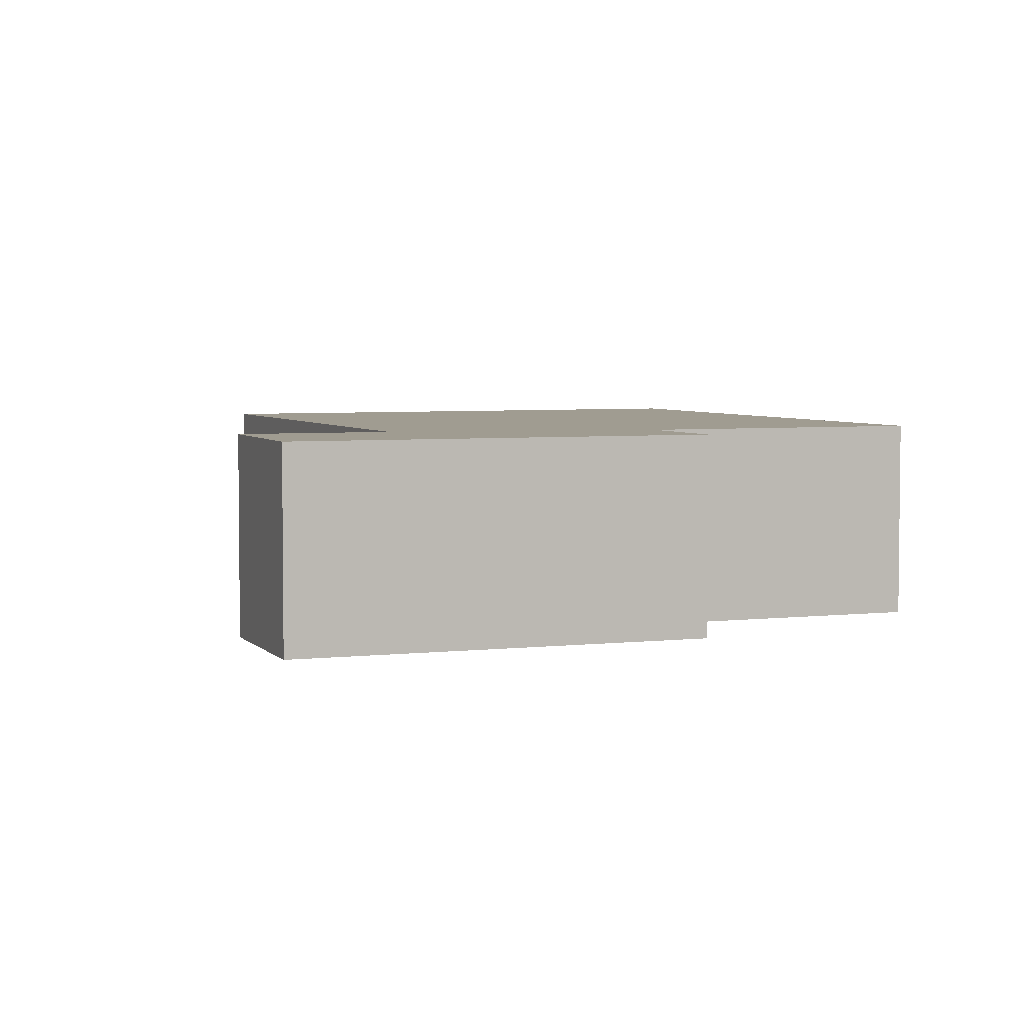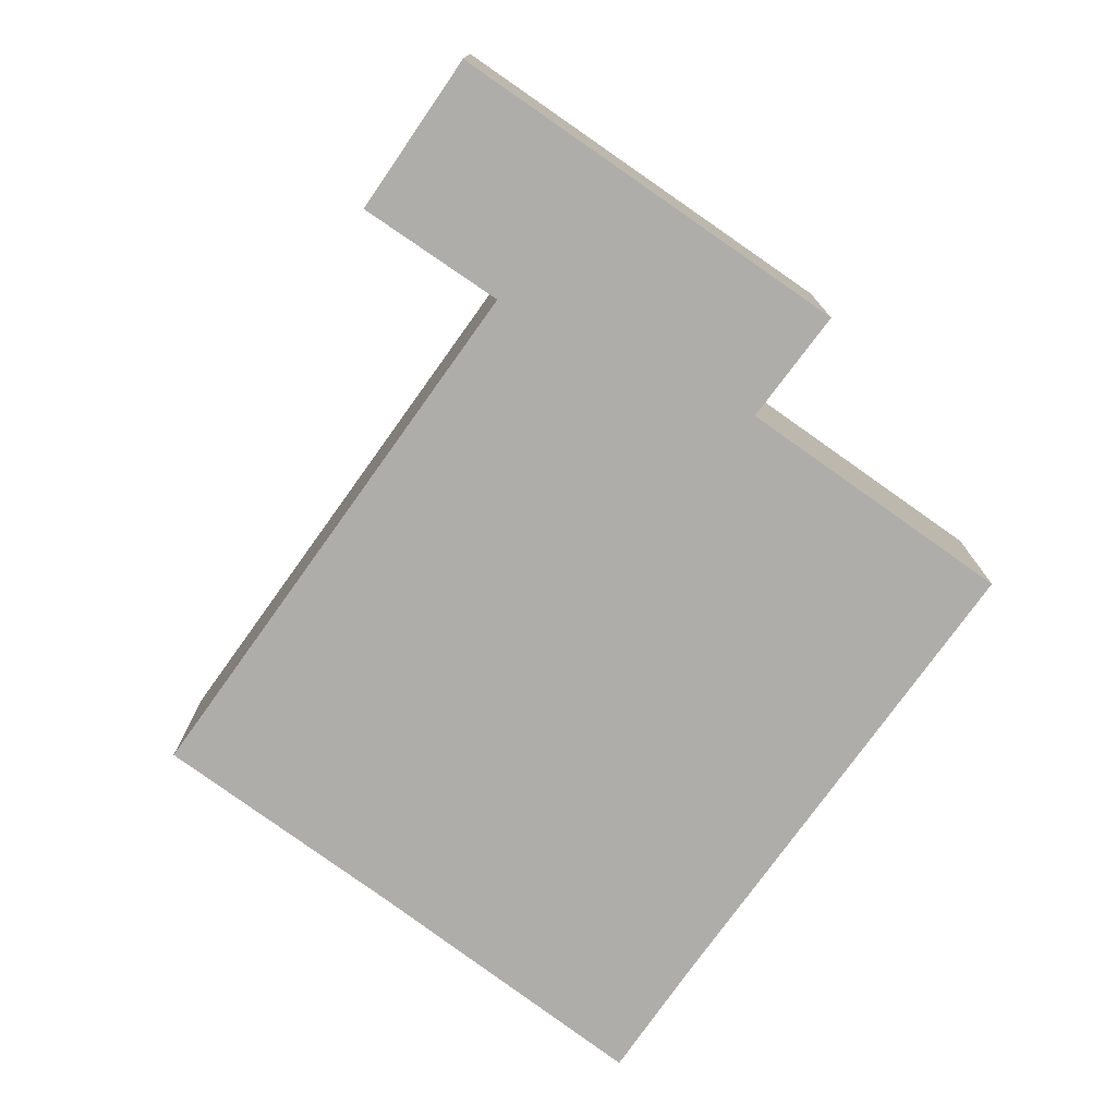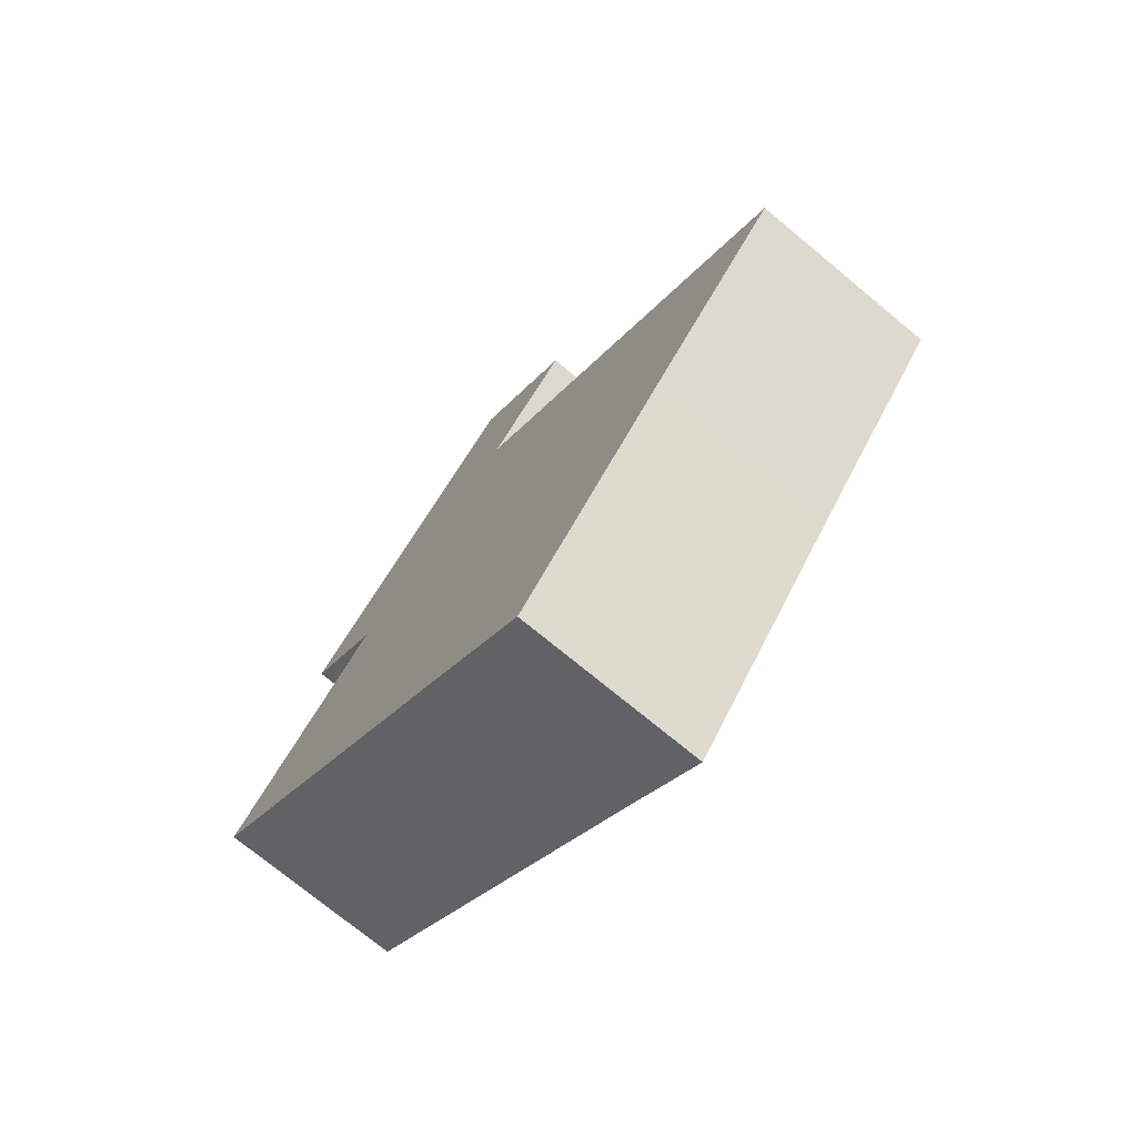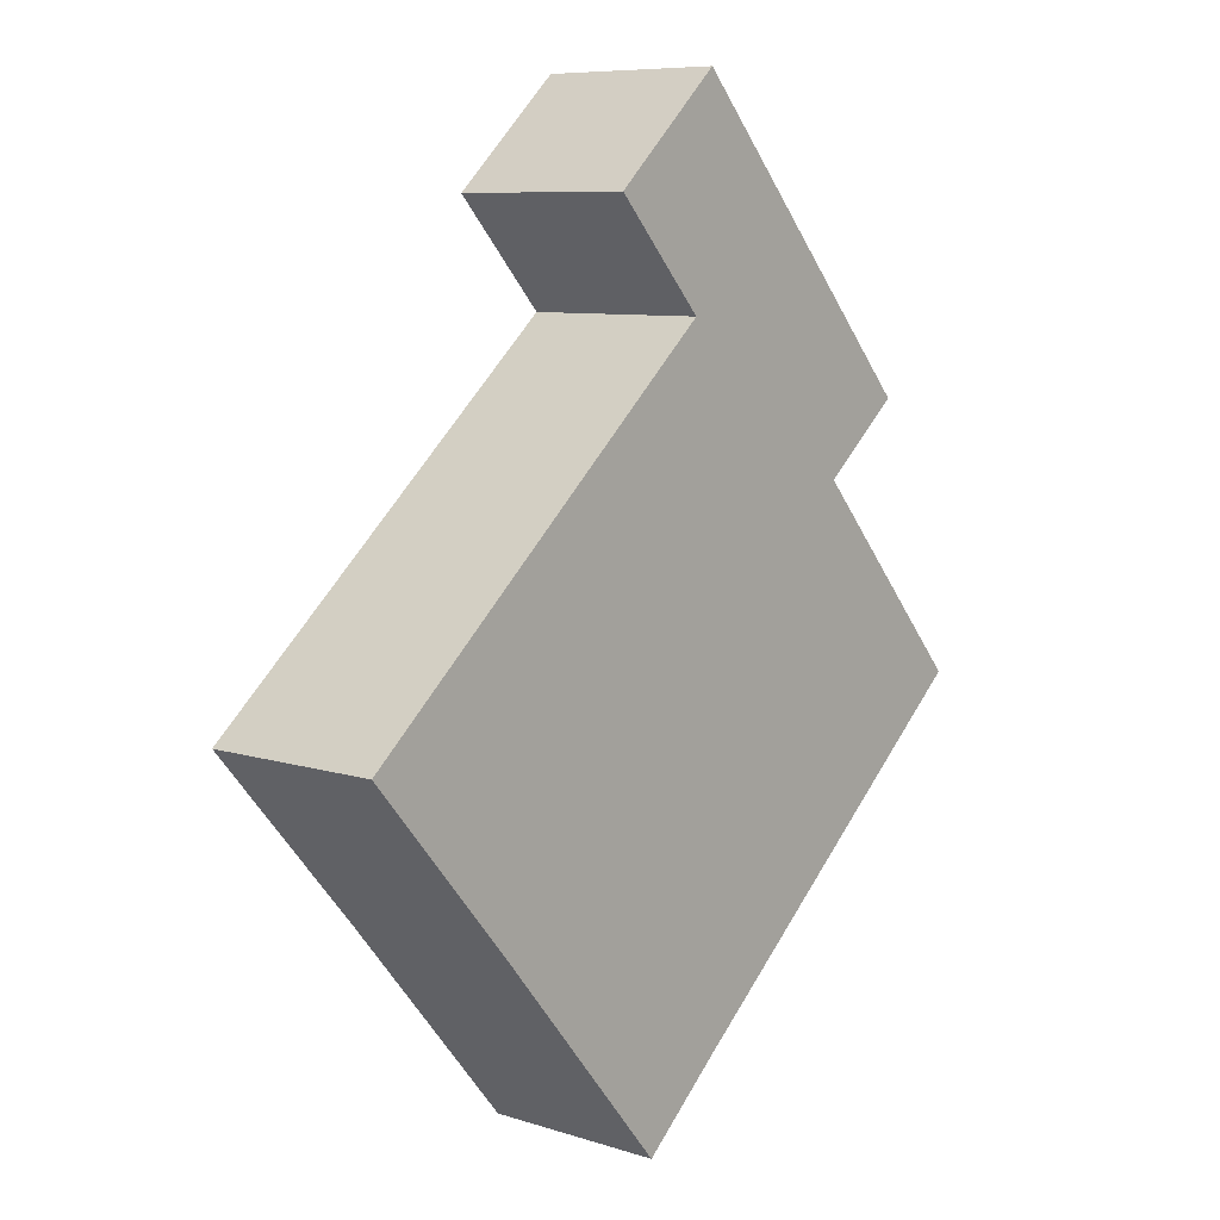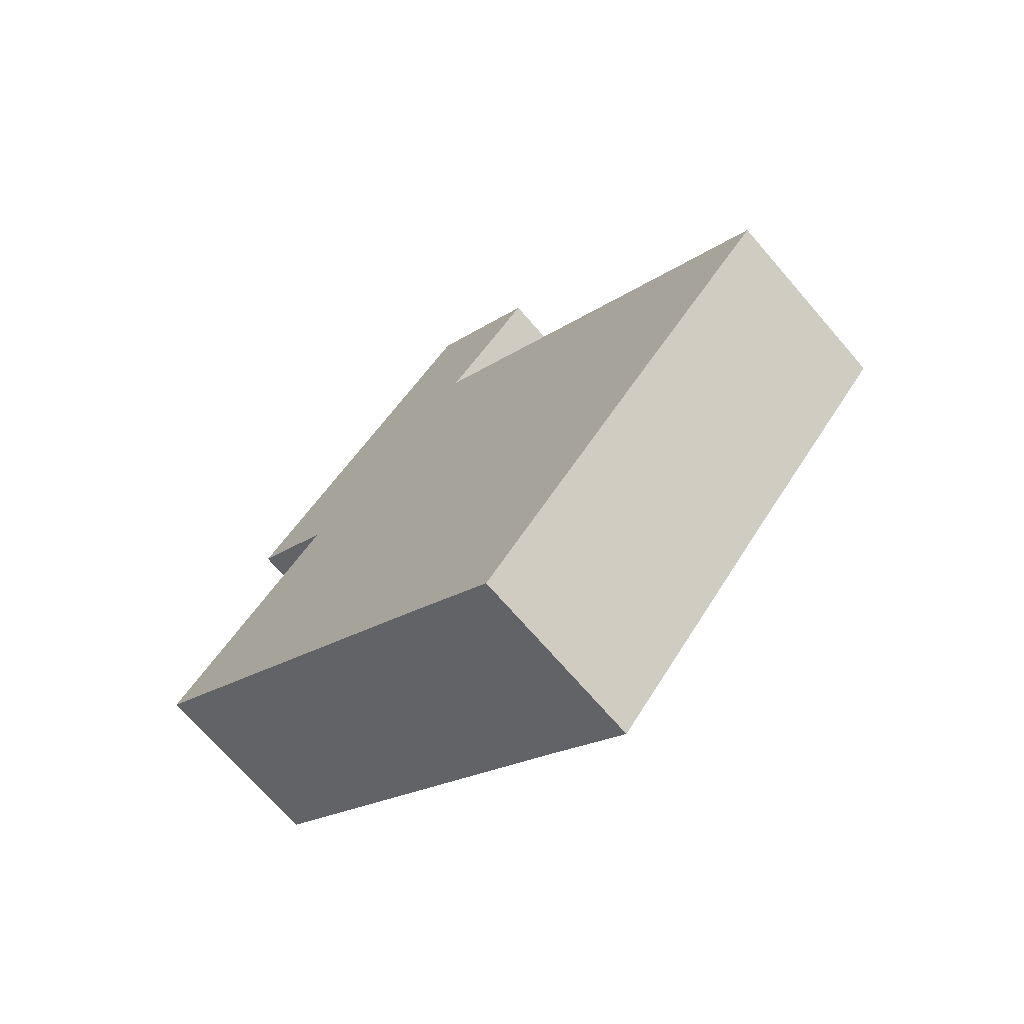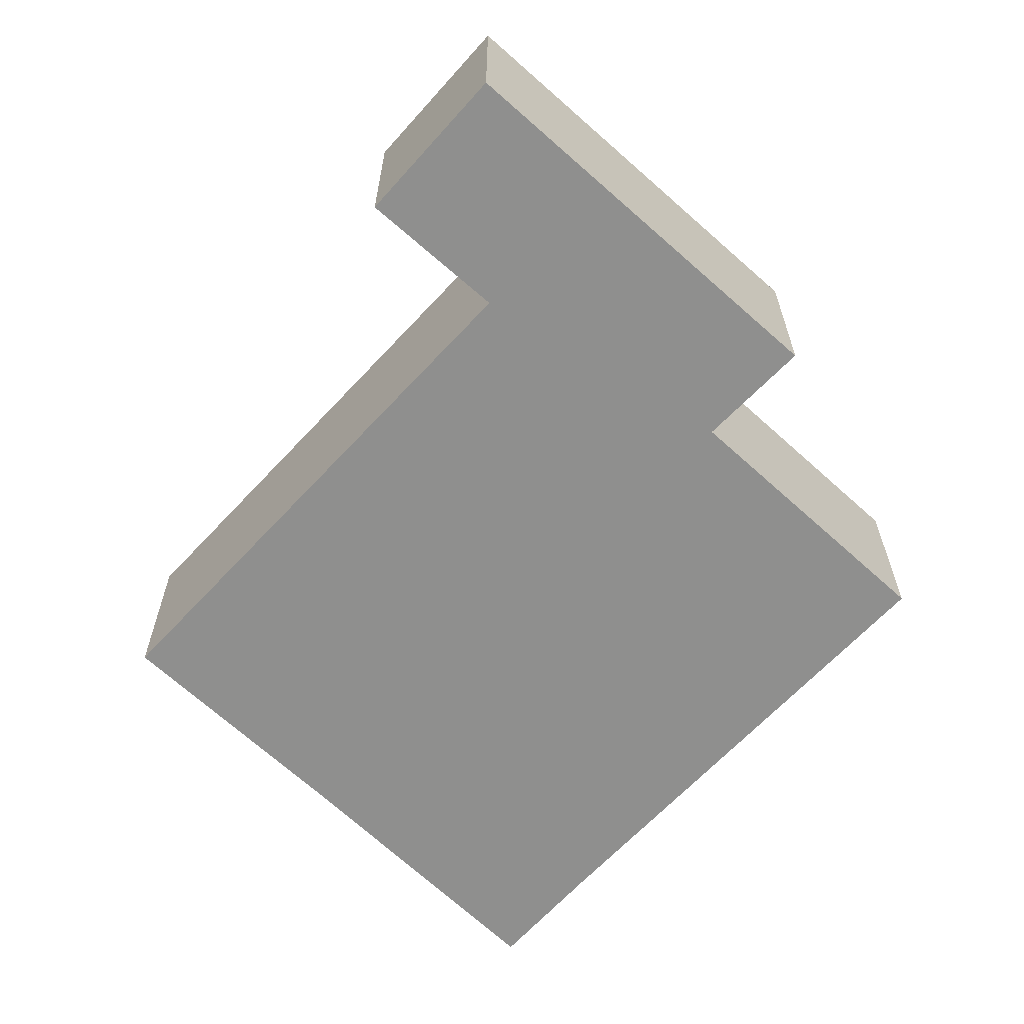
<metadata>
{"format":"obj","ext":"obj","renderer":"f3d","projection":"perspective","resolution":1024,"background":"white","views":[{"elev":4.4,"azim":27.3,"up":"+Y"},{"elev":-77.4,"azim":13.2,"up":"+Y"},{"elev":-73.9,"azim":-129.6,"up":"+Z"},{"elev":8.2,"azim":-49.0,"up":"+Z"},{"elev":-70.5,"azim":-139.2,"up":"+Z"},{"elev":-65.3,"azim":6.0,"up":"+Y"}]}
</metadata>
<code>
v  1.989 2.383 -2.308
v  5.37 2.383 -4.076
v  4.284 2.383 -5.044
v  9.881 2.383 -0.171
v  0 2.383 1.459e-16
v  5.017 2.383 4.398
v  7.599 2.383 2.413
v  8.69 2.383 3.324
v  5.274 2.383 7.113
v  3.782 2.383 5.747
v  4.284 3.089e-16 -5.044
v  1.989 1.413e-16 -2.308
v  0 0 0
v  5.017 -2.693e-16 4.398
v  3.782 -3.519e-16 5.747
v  5.274 -4.355e-16 7.113
v  8.69 -2.035e-16 3.324
v  7.599 -1.478e-16 2.413
v  9.881 1.047e-17 -0.171
v  5.37 2.496e-16 -4.076
g defaultobject
f 1 2 3
f 2 1 4
f 4 1 5
f 4 5 6
f 4 6 7
f 7 6 8
f 8 6 9
f 9 6 10
f 11 1 3
f 1 11 12
f 1 12 5
f 5 12 13
f 14 10 6
f 10 14 15
f 13 6 5
f 6 13 14
f 15 9 10
f 9 15 16
f 16 8 9
f 8 16 17
f 18 4 7
f 4 18 19
f 17 7 8
f 7 17 18
f 2 11 3
f 11 2 20
f 20 2 4
f 20 4 19
f 15 17 16
f 17 15 14
f 17 14 13
f 17 13 18
f 18 13 19
f 19 13 20
f 20 13 12
f 20 12 11

</code>
